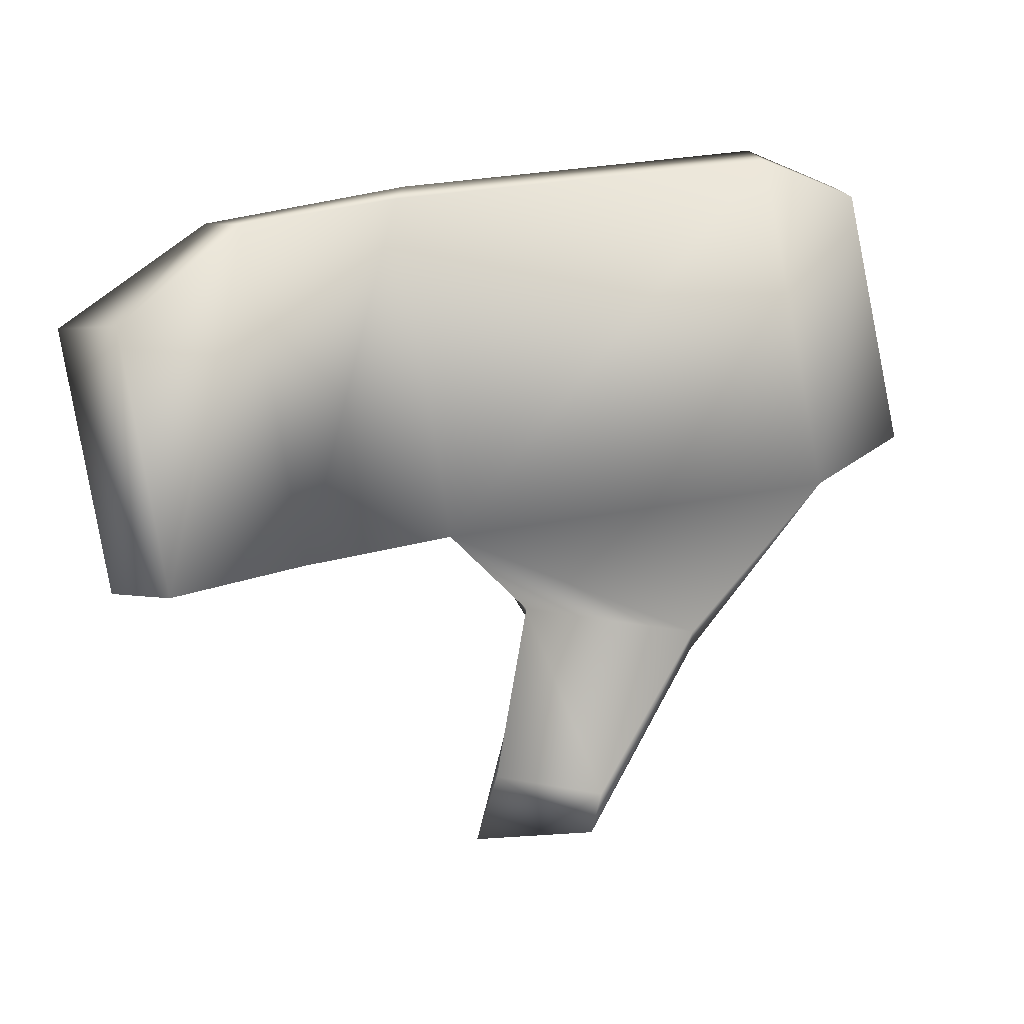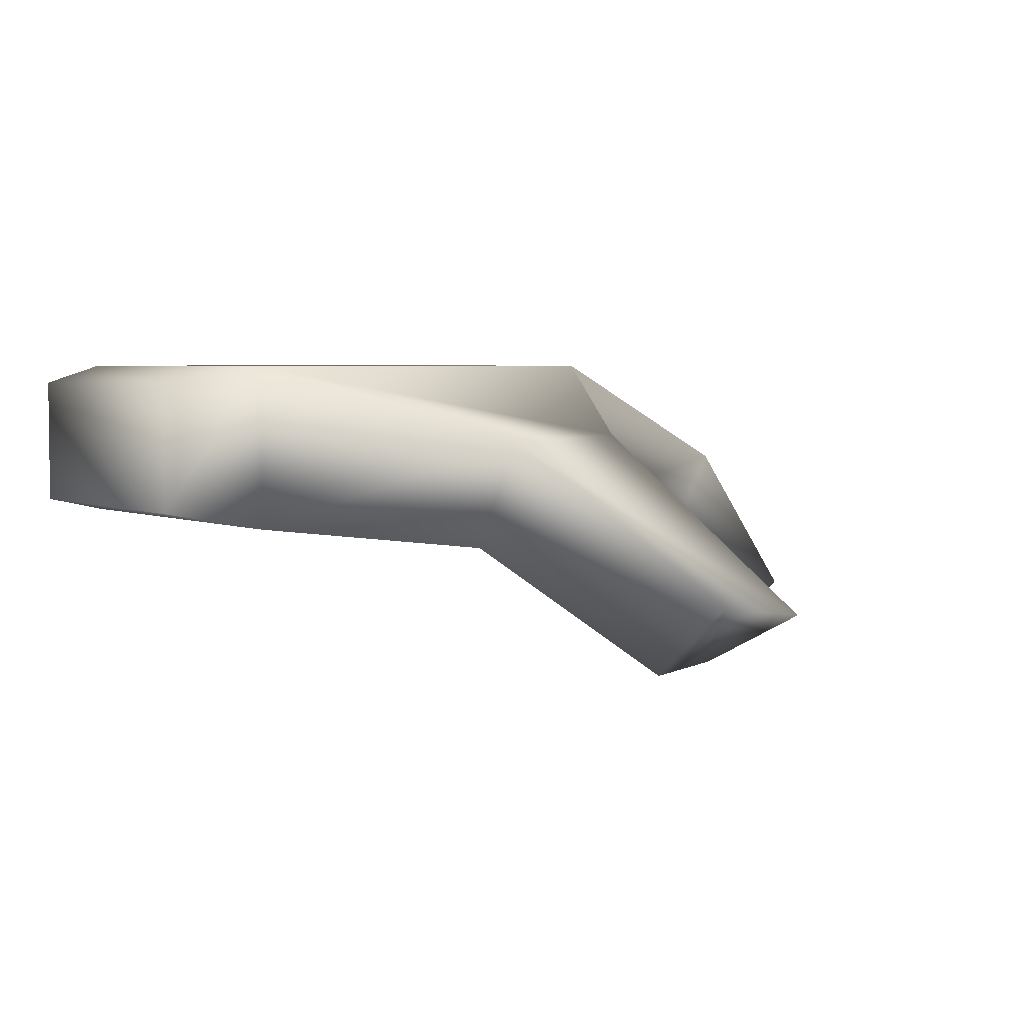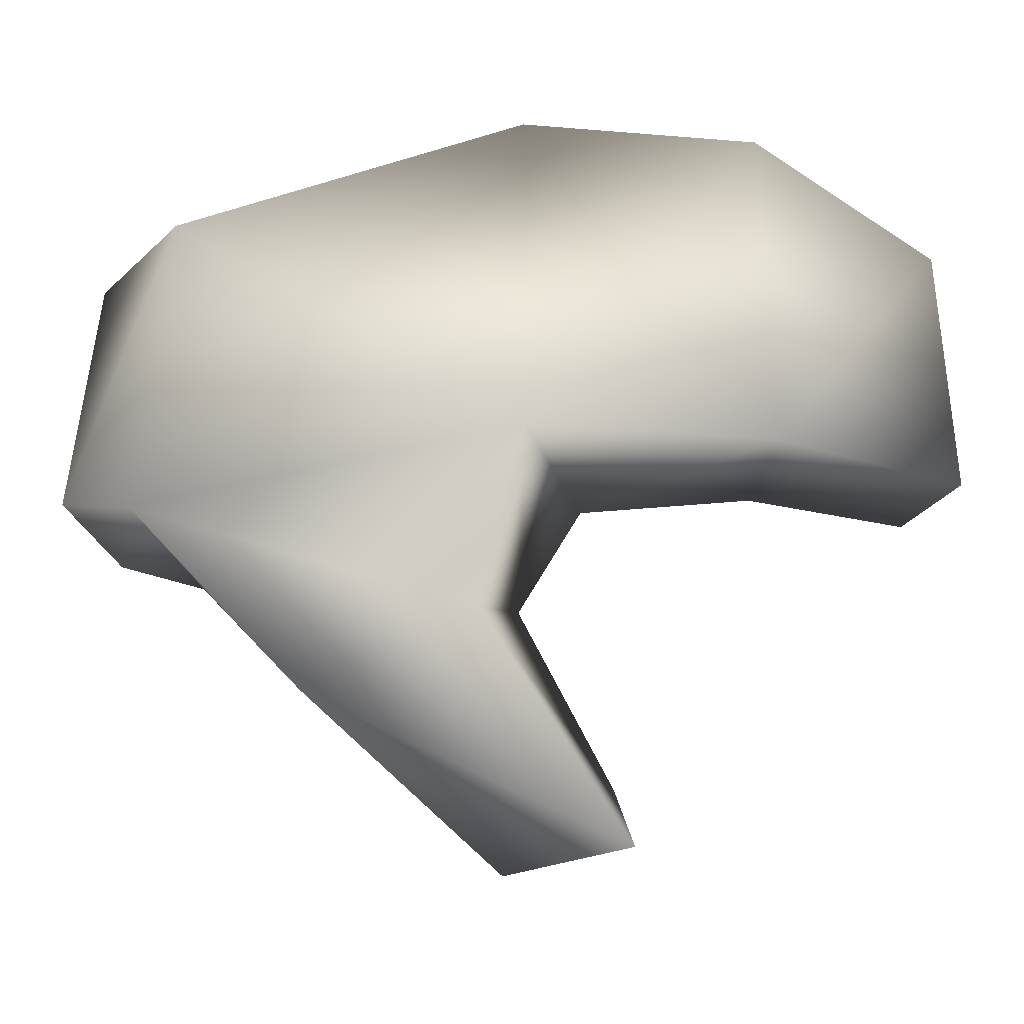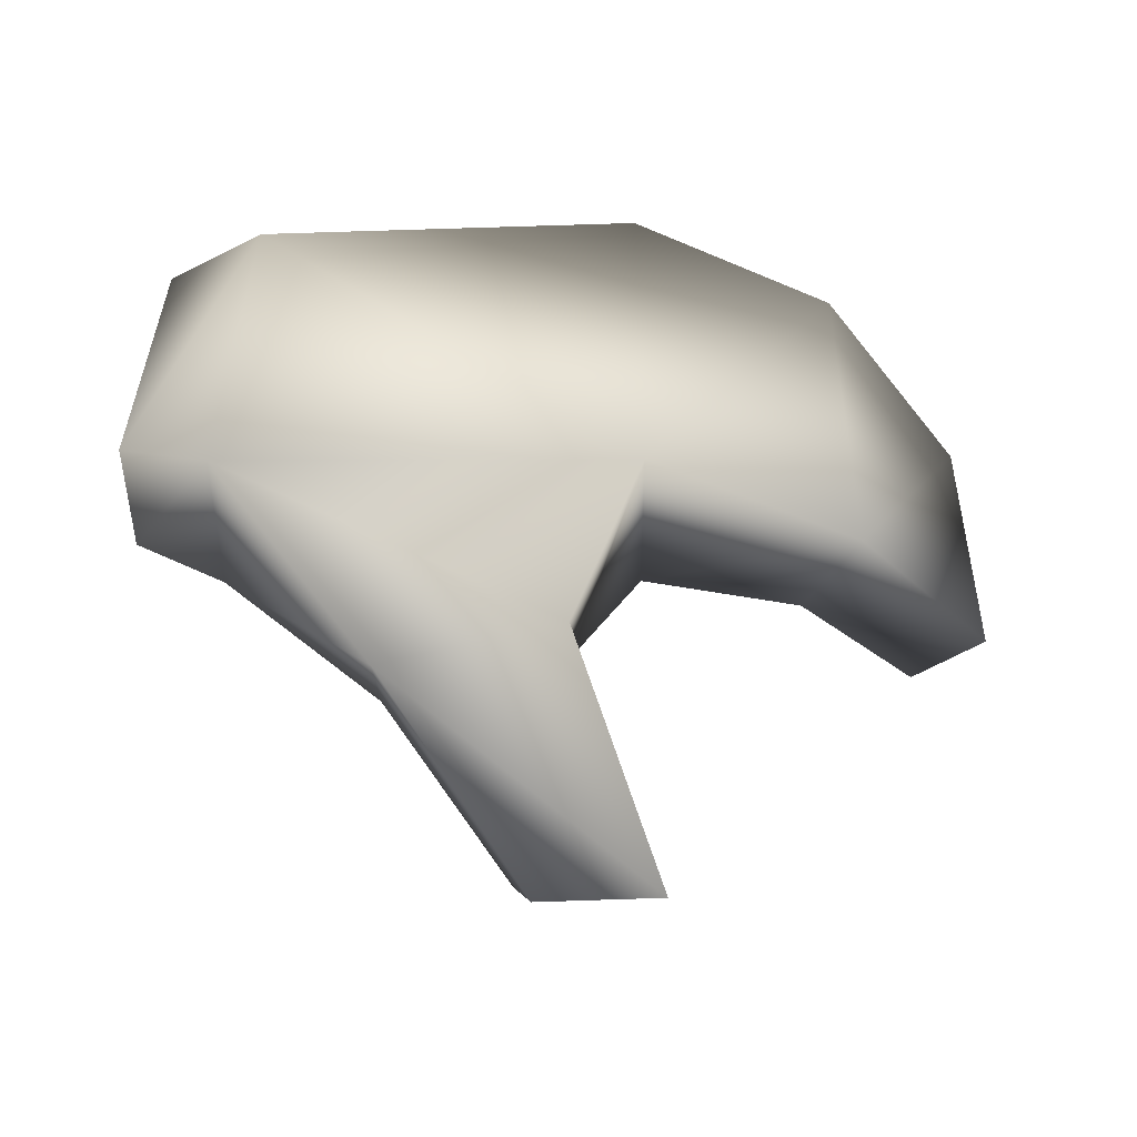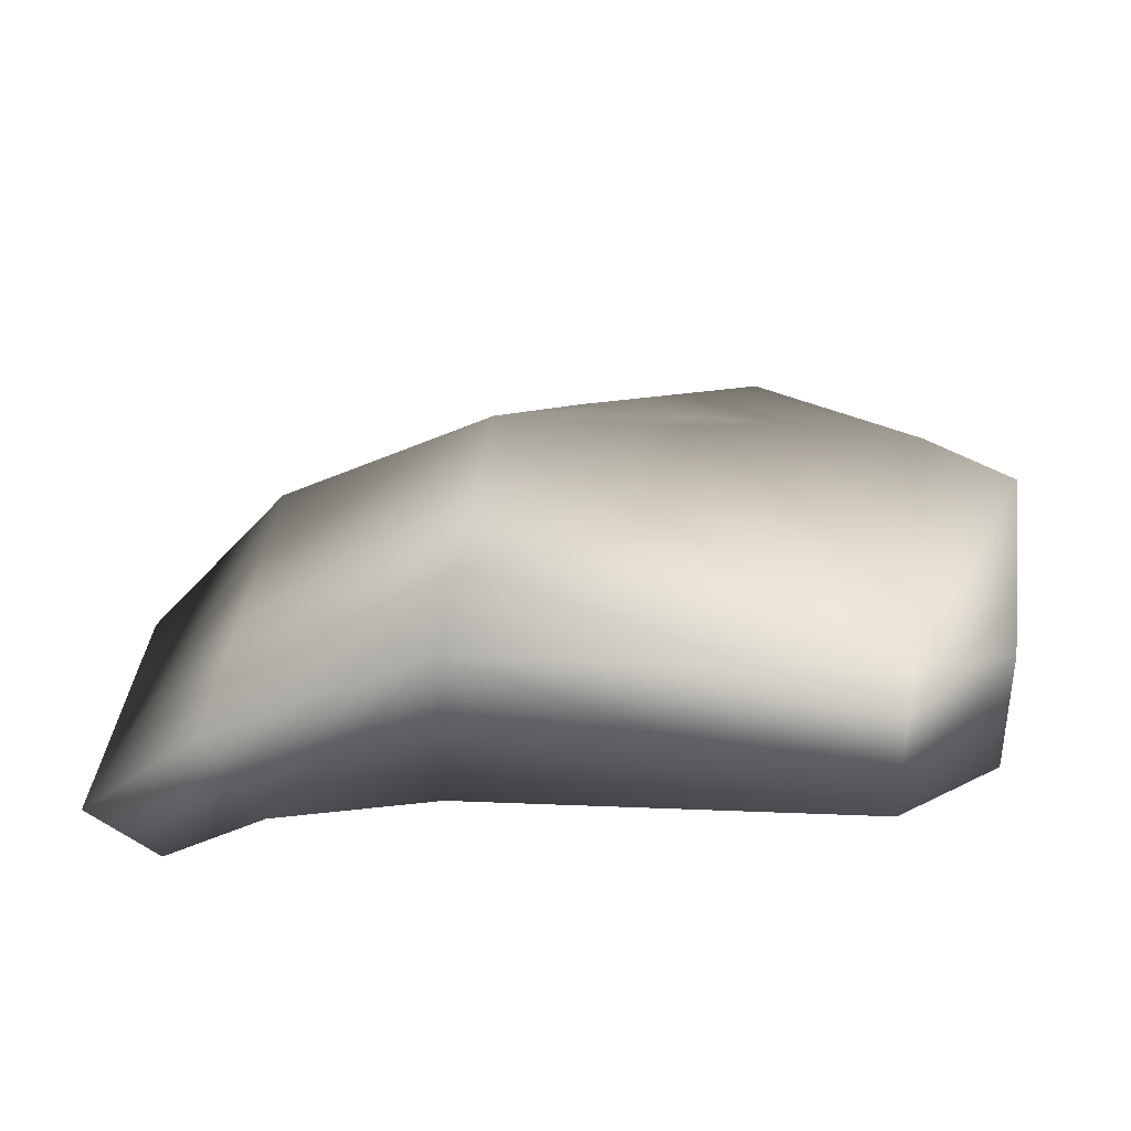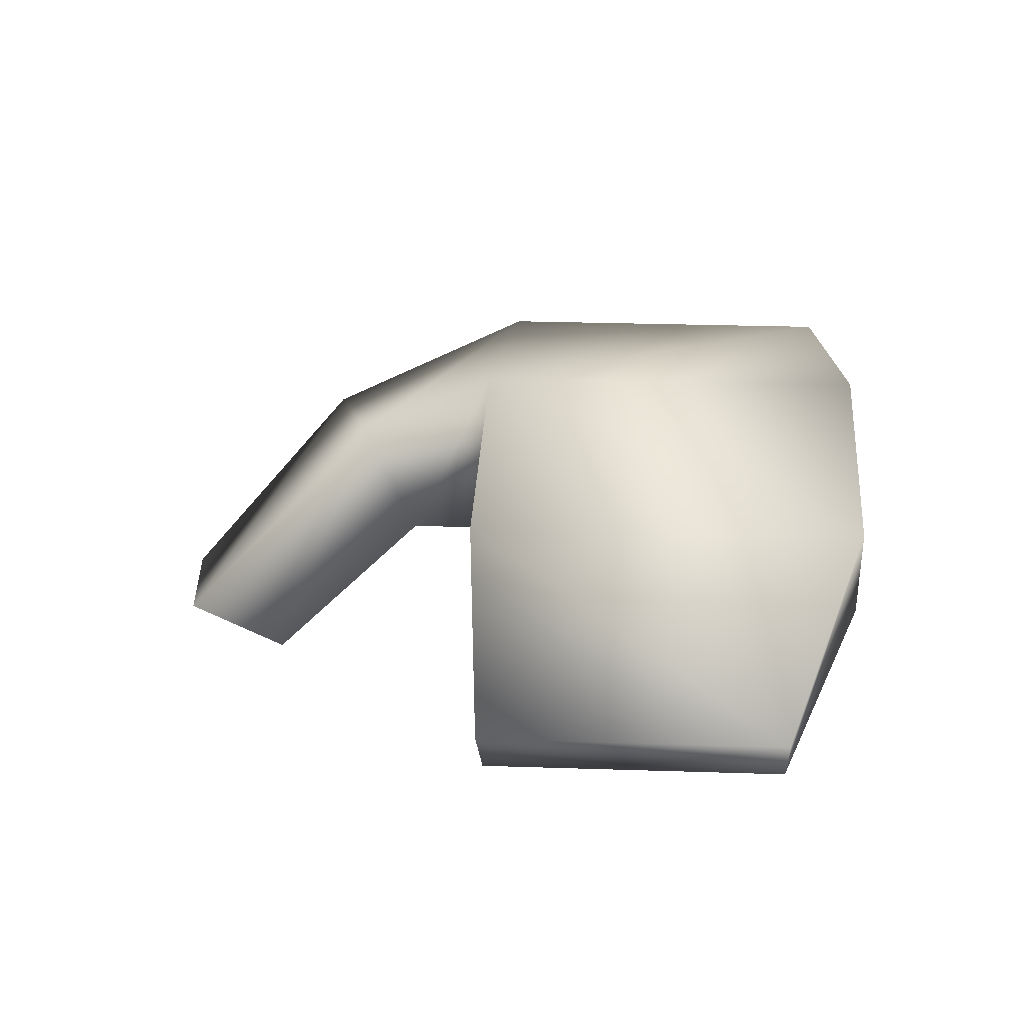
<metadata>
{"format":"obj","ext":"obj","renderer":"f3d","projection":"perspective","resolution":1024,"background":"white","views":[{"elev":-76.4,"azim":8.5,"up":"+Y"},{"elev":4.3,"azim":139.6,"up":"+Y"},{"elev":-33.7,"azim":-159.8,"up":"+Z"},{"elev":44.4,"azim":179.7,"up":"+Y"},{"elev":36.1,"azim":5.6,"up":"+Y"},{"elev":13.9,"azim":-85.5,"up":"+Y"}]}
</metadata>
<code>
v 18 0 19
v -4 0 20
v -4 0 -1
v -4 0 -1
v 19 0 -1
v 18 0 19
v 18 9 19
v 19 9 -1
v -4 9 -1
v -4 9 -1
v -4 9 20
v 18 9 19
v 2 -4 -20
v 3 -8 -16
v -3 -8 -14
v -3 -8 -14
v -5 -5 -19
v 2 -4 -20
v 23 8 16
v 23 1 16
v 24 1 1
v 24 1 1
v 24 8 1
v 23 8 16
v -4 9 20
v -4 0 20
v 18 0 19
v 18 0 19
v 18 9 19
v -4 9 20
v -24 -6 0
v -20 -9 0
v -20 -9 16
v -20 -9 16
v -24 -6 16
v -24 -6 0
v -13 -2 -1
v -4 0 -1
v -4 0 20
v -4 0 20
v -13 -2 20
v -13 -2 -1
v -16 3 20
v -4 9 20
v -4 9 -1
v -4 9 -1
v -16 3 -1
v -16 3 20
v -16 3 -1
v -4 9 -1
v -4 0 -1
v -4 0 -1
v -13 -2 -1
v -16 3 -1
v -13 -2 20
v -4 0 20
v -4 9 20
v -4 9 20
v -16 3 20
v -13 -2 20
v -20 -9 0
v -13 -2 -1
v -13 -2 20
v -13 -2 20
v -20 -9 16
v -20 -9 0
v -24 -6 0
v -16 3 -1
v -13 -2 -1
v -13 -2 -1
v -20 -9 0
v -24 -6 0
v -24 -6 16
v -16 3 20
v -16 3 -1
v -16 3 -1
v -24 -6 0
v -24 -6 16
v -20 -9 16
v -13 -2 20
v -16 3 20
v -16 3 20
v -24 -6 16
v -20 -9 16
v 10 -1 -9
v 19 0 -1
v -4 0 -1
v -4 0 -1
v 0 -1 -6
v 10 -1 -9
v 0 5 -9
v -4 9 -1
v 19 9 -1
v 19 9 -1
v 10 5 -12
v 0 5 -9
v 10 5 -12
v 19 9 -1
v 19 0 -1
v 19 0 -1
v 10 -1 -9
v 10 5 -12
v 0 -1 -6
v -4 0 -1
v -4 9 -1
v -4 9 -1
v 0 5 -9
v 0 -1 -6
v 3 -8 -16
v 10 -1 -9
v 0 -1 -6
v 0 -1 -6
v -3 -8 -14
v 3 -8 -16
v 2 -4 -20
v 10 5 -12
v 10 -1 -9
v 10 -1 -9
v 3 -8 -16
v 2 -4 -20
v -5 -5 -19
v 0 5 -9
v 10 5 -12
v 10 5 -12
v 2 -4 -20
v -5 -5 -19
v -3 -8 -14
v 0 -1 -6
v 0 5 -9
v 0 5 -9
v -5 -5 -19
v -3 -8 -14
v 23 1 16
v 18 0 19
v 19 0 -1
v 19 0 -1
v 24 1 1
v 23 1 16
v 24 8 1
v 19 9 -1
v 18 9 19
v 18 9 19
v 23 8 16
v 24 8 1
v 23 8 16
v 18 9 19
v 18 0 19
v 18 0 19
v 23 1 16
v 23 8 16
v 24 1 1
v 19 0 -1
v 19 9 -1
v 19 9 -1
v 24 8 1
v 24 1 1
f 1 2 3
f 4 5 6
f 7 8 9
f 10 11 12
f 13 14 15
f 16 17 18
f 19 20 21
f 22 23 24
f 25 26 27
f 28 29 30
f 31 32 33
f 34 35 36
f 37 38 39
f 40 41 42
f 43 44 45
f 46 47 48
f 49 50 51
f 52 53 54
f 55 56 57
f 58 59 60
f 61 62 63
f 64 65 66
f 67 68 69
f 70 71 72
f 73 74 75
f 76 77 78
f 79 80 81
f 82 83 84
f 85 86 87
f 88 89 90
f 91 92 93
f 94 95 96
f 97 98 99
f 100 101 102
f 103 104 105
f 106 107 108
f 109 110 111
f 112 113 114
f 115 116 117
f 118 119 120
f 121 122 123
f 124 125 126
f 127 128 129
f 130 131 132
f 133 134 135
f 136 137 138
f 139 140 141
f 142 143 144
f 145 146 147
f 148 149 150
f 151 152 153
f 154 155 156

</code>
